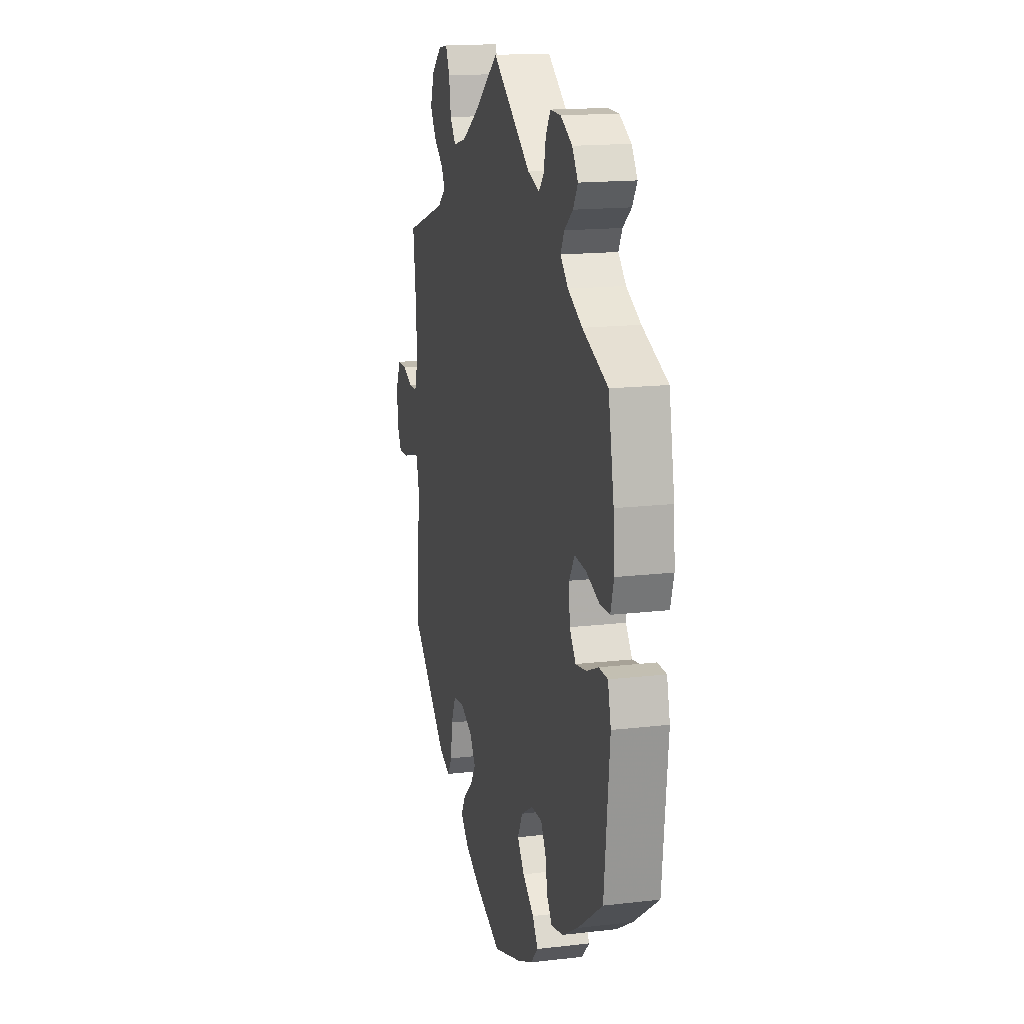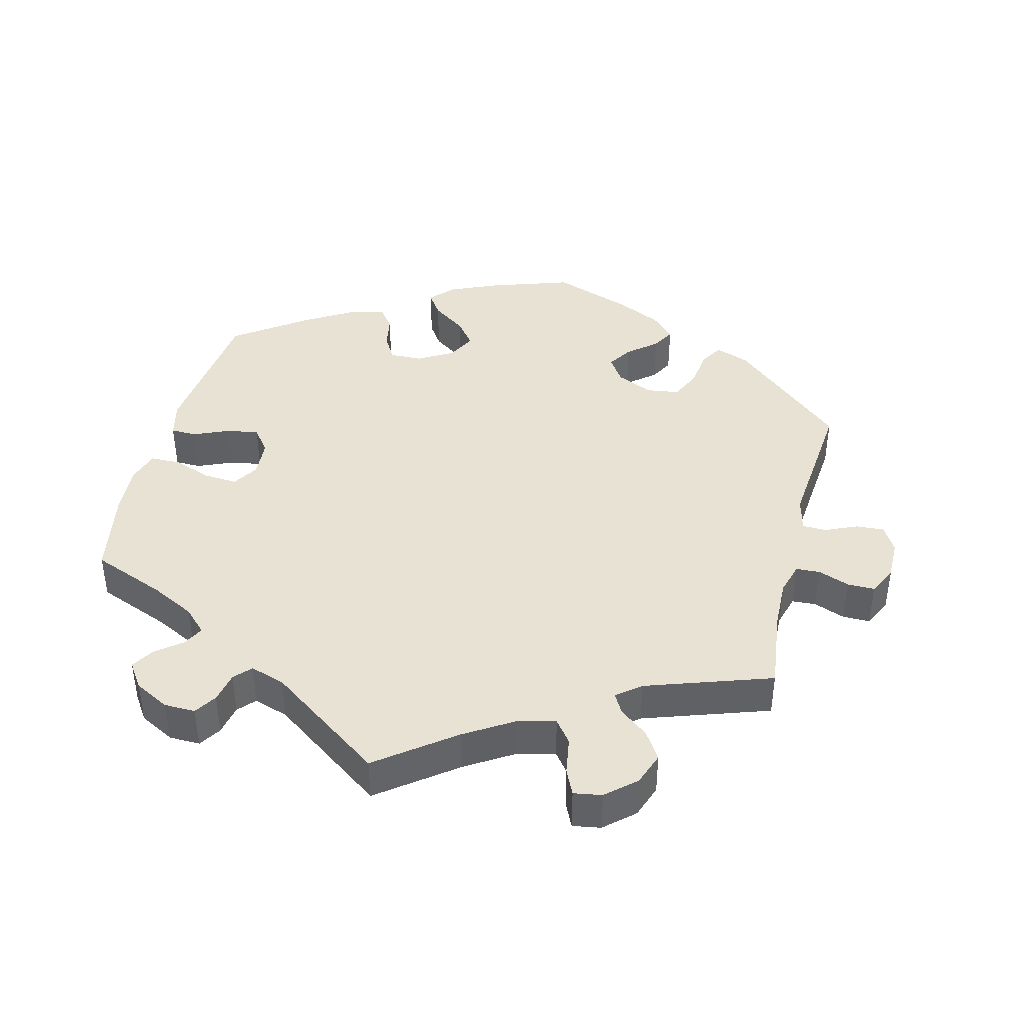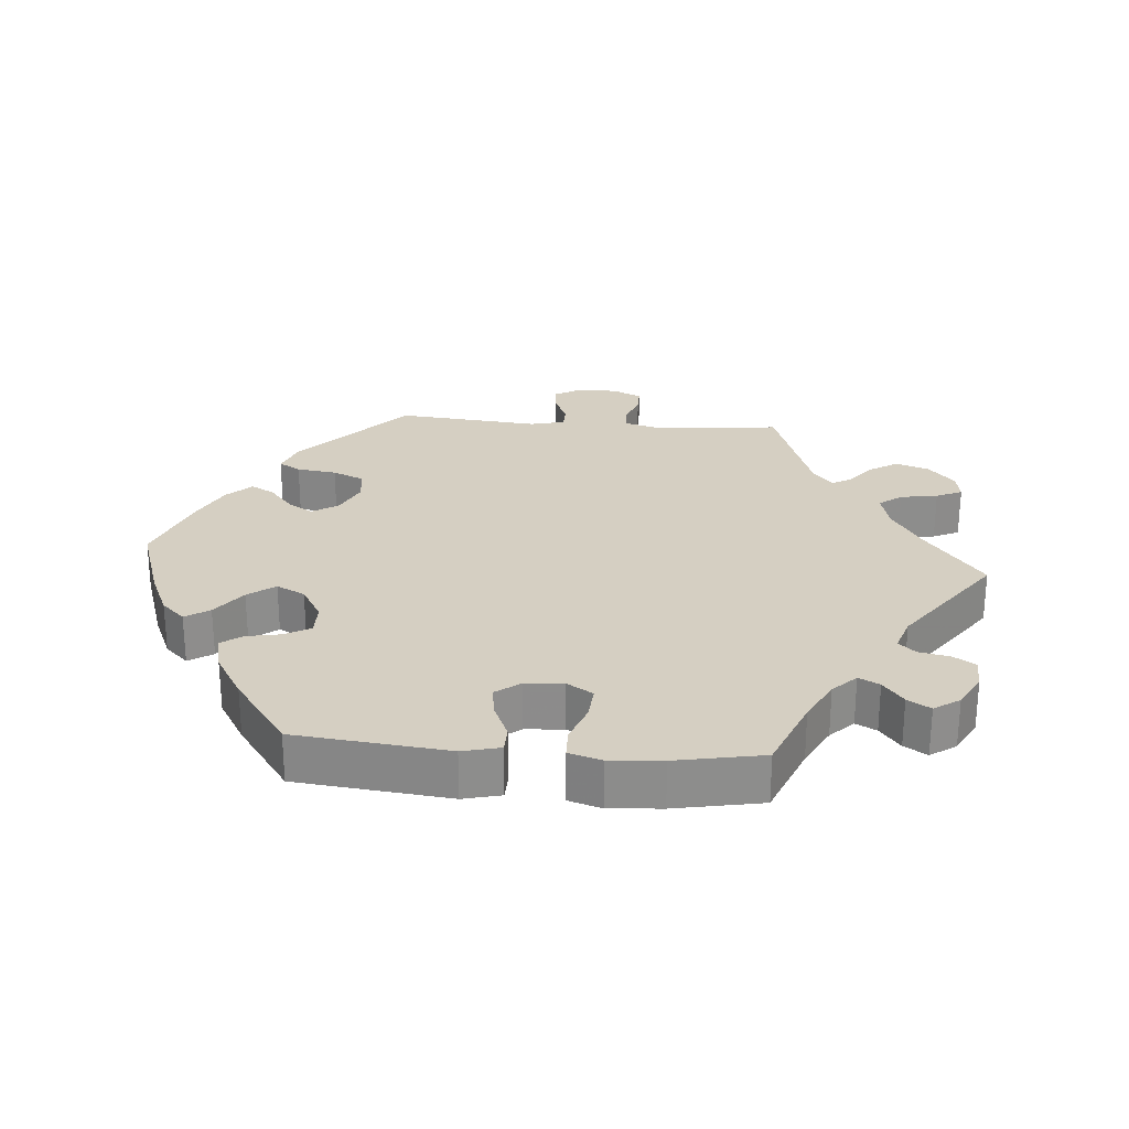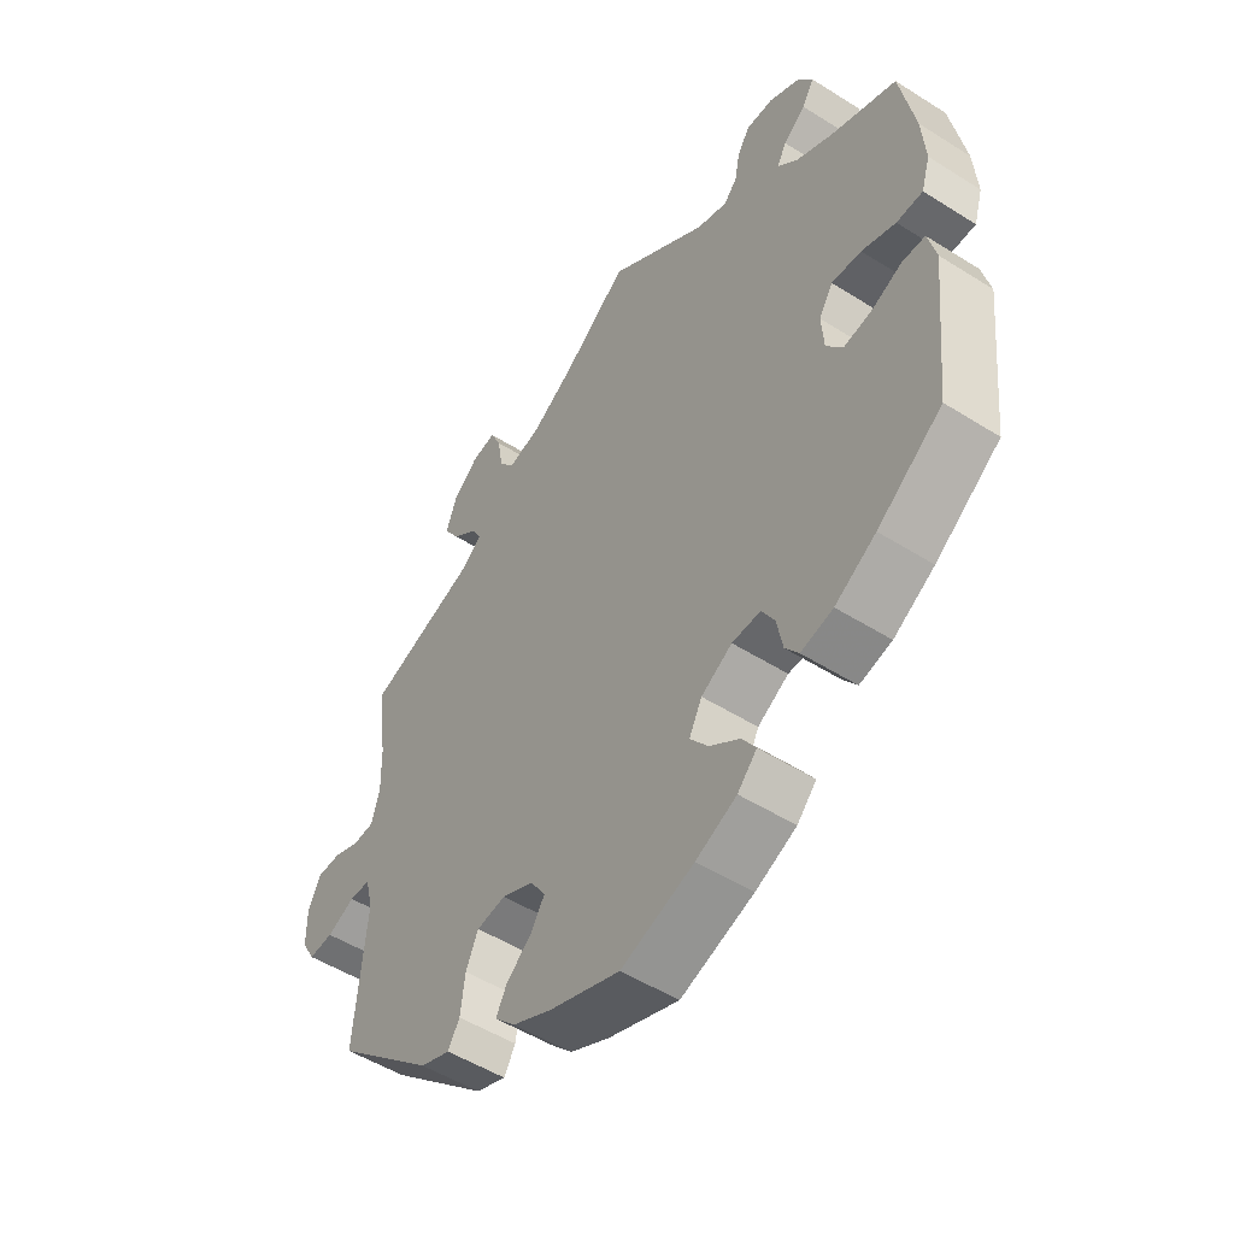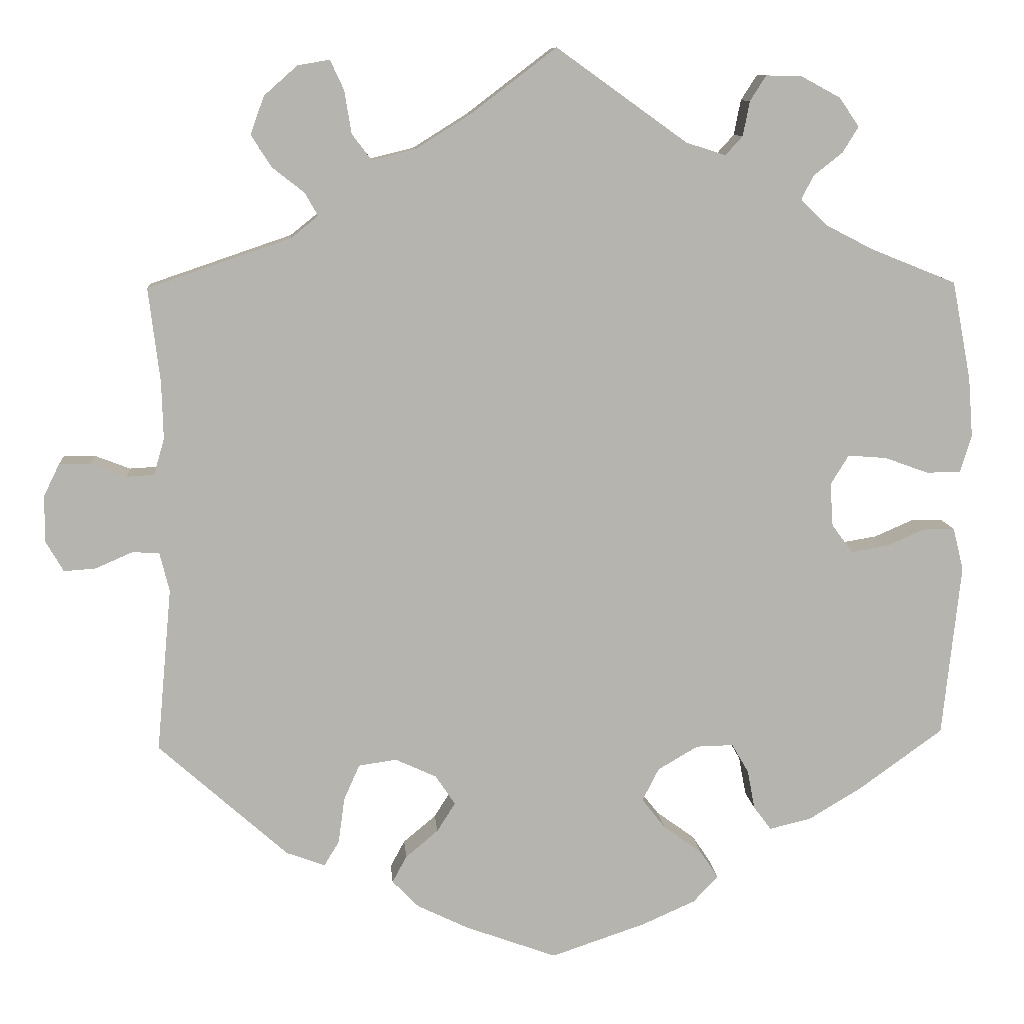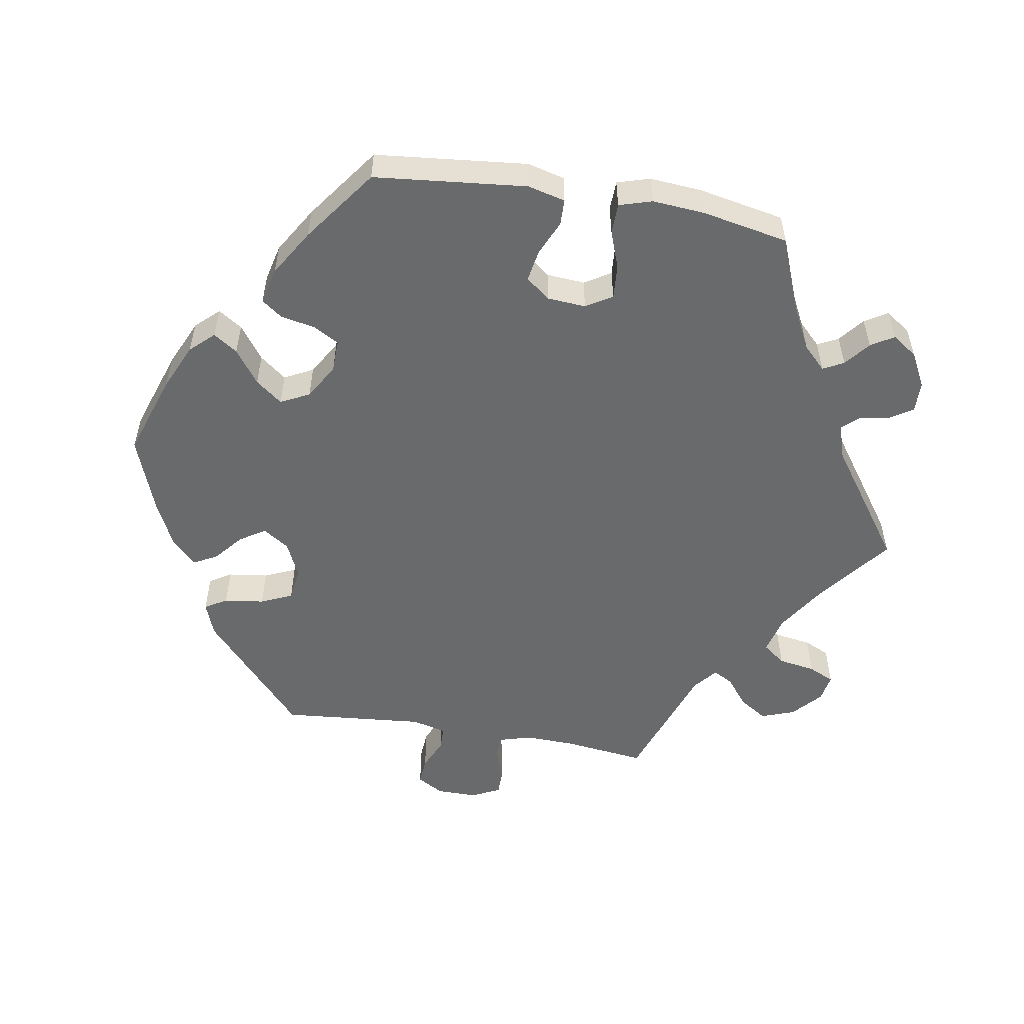
<metadata>
{"format":"obj","ext":"obj","renderer":"f3d","projection":"perspective","resolution":1024,"background":"white","views":[{"elev":16.1,"azim":-103.7,"up":"+Z"},{"elev":40.9,"azim":14.1,"up":"+Y"},{"elev":25.9,"azim":-85.2,"up":"+Y"},{"elev":-51.2,"azim":-124.5,"up":"+Z"},{"elev":9.9,"azim":175.2,"up":"+Z"},{"elev":-52.9,"azim":-99.8,"up":"+Y"}]}
</metadata>
<code>
v -0.425 0.07 0.355
v 0.242 0.07 0.475
v 0.223 0.07 -0.507
v 0.217 0.07 -0.334
v -0.278 0.07 -0.414
v -0.356 0.07 -0.432
v -0.562 0.07 0.18
v 0.204 0.07 -0.472
v 0.534 0.07 0.063
v 0.57 0.07 0.061
v 0.316 0.07 -0.481
v -0.327 0.07 0.422
v 0.277 0.07 0.565
v 0.372 0.07 0.466
v 0.679 0.07 -0.025
v 0.566 0.07 -0.041
v 0.517 0.07 -0.094
v -0.426 0.07 -0.39
v -0.277 0.07 0.584
v -0.172 0.07 0.497
v 0.522 0.07 0.186
v 0.381 0.07 0.558
v -0.376 0.07 0.555
v -0.256 0.07 0.551
v -0.508 0.07 0.052
v 0.537 0.07 0.31
v -0.301 0.07 -0.445
v -0.399 0.07 0.077
v 0.188 0.07 -0.543
v 0.53 0.07 -0.042
v -0.343 0.07 0.453
v 0.313 0.07 0.403
v -0.122 0.07 -0.399
v -0.224 0.07 0.48
v 0.52 0.07 0.111
v 0.349 0.07 0.374
v 0.399 0.07 0.508
v -0.547 0.07 -0.026
v -0.381 0.07 0.483
v -0.375 0.07 0.038
v 0 0.07 0.62
v -0.228 0.07 -0.512
v 0.161 0.07 -0.436
v 0.614 0.07 -0.062
v 0.113 0.07 0.534
v -0.537 0.07 -0.31
v 0.268 0.07 0.509
v -0.402 0.07 0.517
v -0.268 0.07 -0.362
v 0.679 0.07 0.036
v 0.367 0.07 -0.462
v -0.455 0.07 -0.048
v 0.537 0.07 -0.31
v -0.246 0.07 -0.324
v -0.379 0.07 -0.019
v 0.137 0.07 -0.398
v -0.153 0.07 -0.439
v -0.537 0.07 0.31
v -0.508 0.07 -0.025
v 0.656 0.07 -0.065
v -0.553 0.07 0.053
v -0.407 0.07 -0.056
v 0.267 0.07 -0.341
v 0.295 0.07 0.604
v -0.204 0.07 -0.476
v 0.185 0.07 0.489
v 0.337 0.07 0.597
v -0.568 0.07 0.102
v 0.658 0.07 0.079
v -0.324 0.07 0.583
v -0 0.07 -0.62
v -0.195 0.07 -0.547
v 0.288 0.07 -0.388
v 0.296 0.07 -0.448
v 0.617 0.07 0.079
v -0.125 0.07 -0.578
v 0.12 0.07 -0.576
v -0.561 0.07 -0.082
v 0.163 0.07 -0.359
v 0.33 0.07 0.433
v -0.45 0.07 0.073
v -0.361 0.07 0.388
v -0.197 0.07 -0.325
v -0.144 0.07 -0.356
v -0.247 0.07 0.505
v -0.425 -0 0.355
v 0.242 -0 0.475
v 0.223 -0 -0.507
v 0.217 -0 -0.334
v -0.278 -0 -0.414
v -0.356 -0 -0.432
v -0.562 -0 0.18
v 0.204 -0 -0.472
v 0.534 -0 0.063
v 0.57 -0 0.061
v 0.316 -0 -0.481
v -0.327 -0 0.422
v 0.277 -0 0.565
v 0.372 -0 0.466
v 0.679 -0 -0.025
v 0.566 -0 -0.041
v 0.517 -0 -0.094
v -0.426 -0 -0.39
v -0.277 -0 0.584
v -0.172 -0 0.497
v 0.522 -0 0.186
v 0.381 -0 0.558
v -0.376 -0 0.555
v -0.256 -0 0.551
v -0.508 -0 0.052
v 0.537 -0 0.31
v -0.301 -0 -0.445
v -0.399 -0 0.077
v 0.188 -0 -0.543
v 0.53 -0 -0.042
v -0.343 -0 0.453
v 0.313 -0 0.403
v -0.122 -0 -0.399
v -0.224 -0 0.48
v 0.52 -0 0.111
v 0.349 -0 0.374
v 0.399 -0 0.508
v -0.547 -0 -0.026
v -0.381 -0 0.483
v -0.375 -0 0.038
v 0 -0 0.62
v -0.228 -0 -0.512
v 0.161 -0 -0.436
v 0.614 -0 -0.062
v 0.113 -0 0.534
v -0.537 -0 -0.31
v 0.268 -0 0.509
v -0.402 -0 0.517
v -0.268 -0 -0.362
v 0.679 -0 0.036
v 0.367 -0 -0.462
v -0.455 -0 -0.048
v 0.537 -0 -0.31
v -0.246 -0 -0.324
v -0.379 -0 -0.019
v 0.137 -0 -0.398
v -0.153 -0 -0.439
v -0.537 -0 0.31
v -0.508 -0 -0.025
v 0.656 -0 -0.065
v -0.553 -0 0.053
v -0.407 -0 -0.056
v 0.267 -0 -0.341
v 0.295 -0 0.604
v -0.204 -0 -0.476
v 0.185 -0 0.489
v 0.337 -0 0.597
v -0.568 -0 0.102
v 0.658 -0 0.079
v -0.324 -0 0.583
v -0 -0 -0.62
v -0.195 -0 -0.547
v 0.288 -0 -0.388
v 0.296 -0 -0.448
v 0.617 -0 0.079
v -0.125 -0 -0.578
v 0.12 -0 -0.576
v -0.561 -0 -0.082
v 0.163 -0 -0.359
v 0.33 -0 0.433
v -0.45 -0 0.073
v -0.361 -0 0.388
v -0.197 -0 -0.325
v -0.144 -0 -0.356
v -0.247 -0 0.505
f 7 58 1
f 68 7 1 82
f 81 25 61 68
f 28 81 68 82
f 40 28 82 12
f 55 40 12
f 78 38 59 52
f 78 52 62
f 46 78 62
f 18 46 62 55
f 49 5 27 6
f 54 49 6 18
f 72 42 65 57
f 72 57 33
f 76 72 33
f 71 76 33
f 77 71 33 84
f 43 8 3 29
f 56 43 29 77
f 51 11 74 73
f 17 53 51 73
f 30 17 73 63
f 15 60 44 16
f 15 16 30
f 50 15 30
f 10 75 69 50
f 9 10 50 30
f 35 9 30 63
f 36 26 21
f 32 36 21 35
f 22 37 14 80
f 22 80 32
f 67 22 32
f 47 13 64 67
f 2 47 67 32
f 66 2 32 35
f 20 41 45
f 34 20 45 66
f 70 19 24 85
f 70 85 34
f 23 70 34
f 31 39 48 23
f 12 31 23 34
f 55 12 34 66
f 54 18 55 66
f 56 77 84
f 79 56 84 83
f 4 79 83
f 66 35 63 4
f 66 4 83
f 66 83 54
f 86 143 92
f 167 86 92 153
f 153 146 110 166
f 167 153 166 113
f 97 167 113 125
f 97 125 140
f 137 144 123 163
f 147 137 163
f 147 163 131
f 140 147 131 103
f 91 112 90 134
f 103 91 134 139
f 142 150 127 157
f 118 142 157
f 118 157 161
f 118 161 156
f 169 118 156 162
f 114 88 93 128
f 162 114 128 141
f 158 159 96 136
f 158 136 138 102
f 148 158 102 115
f 101 129 145 100
f 115 101 100
f 115 100 135
f 135 154 160 95
f 115 135 95 94
f 148 115 94 120
f 106 111 121
f 120 106 121 117
f 165 99 122 107
f 117 165 107
f 117 107 152
f 152 149 98 132
f 117 152 132 87
f 120 117 87 151
f 130 126 105
f 151 130 105 119
f 170 109 104 155
f 119 170 155
f 119 155 108
f 108 133 124 116
f 119 108 116 97
f 151 119 97 140
f 151 140 103 139
f 169 162 141
f 168 169 141 164
f 168 164 89
f 89 148 120 151
f 168 89 151
f 139 168 151
f 1 86 167 82
f 82 167 97 12
f 12 97 116 31
f 31 116 124 39
f 39 124 133 48
f 48 133 108 23
f 23 108 155 70
f 70 155 104 19
f 19 104 109 24
f 24 109 170 85
f 85 170 119 34
f 34 119 105 20
f 20 105 126 41
f 41 126 130 45
f 45 130 151 66
f 66 151 87 2
f 2 87 132 47
f 47 132 98 13
f 13 98 149 64
f 64 149 152 67
f 67 152 107 22
f 22 107 122 37
f 37 122 99 14
f 14 99 165 80
f 80 165 117 32
f 32 117 121 36
f 36 121 111 26
f 26 111 106 21
f 21 106 120 35
f 35 120 94 9
f 9 94 95 10
f 10 95 160 75
f 75 160 154 69
f 69 154 135 50
f 50 135 100 15
f 15 100 145 60
f 60 145 129 44
f 44 129 101 16
f 16 101 115 30
f 30 115 102 17
f 17 102 138 53
f 53 138 136 51
f 51 136 96 11
f 11 96 159 74
f 74 159 158 73
f 73 158 148 63
f 63 148 89 4
f 4 89 164 79
f 79 164 141 56
f 56 141 128 43
f 43 128 93 8
f 8 93 88 3
f 3 88 114 29
f 29 114 162 77
f 77 162 156 71
f 71 156 161 76
f 76 161 157 72
f 72 157 127 42
f 42 127 150 65
f 65 150 142 57
f 57 142 118 33
f 33 118 169 84
f 84 169 168 83
f 83 168 139 54
f 54 139 134 49
f 49 134 90 5
f 5 90 112 27
f 27 112 91 6
f 6 91 103 18
f 18 103 131 46
f 46 131 163 78
f 78 163 123 38
f 38 123 144 59
f 59 144 137 52
f 52 137 147 62
f 62 147 140 55
f 55 140 125 40
f 40 125 113 28
f 28 113 166 81
f 81 166 110 25
f 25 110 146 61
f 61 146 153 68
f 68 153 92 7
f 7 92 143 58
f 58 143 86 1

</code>
